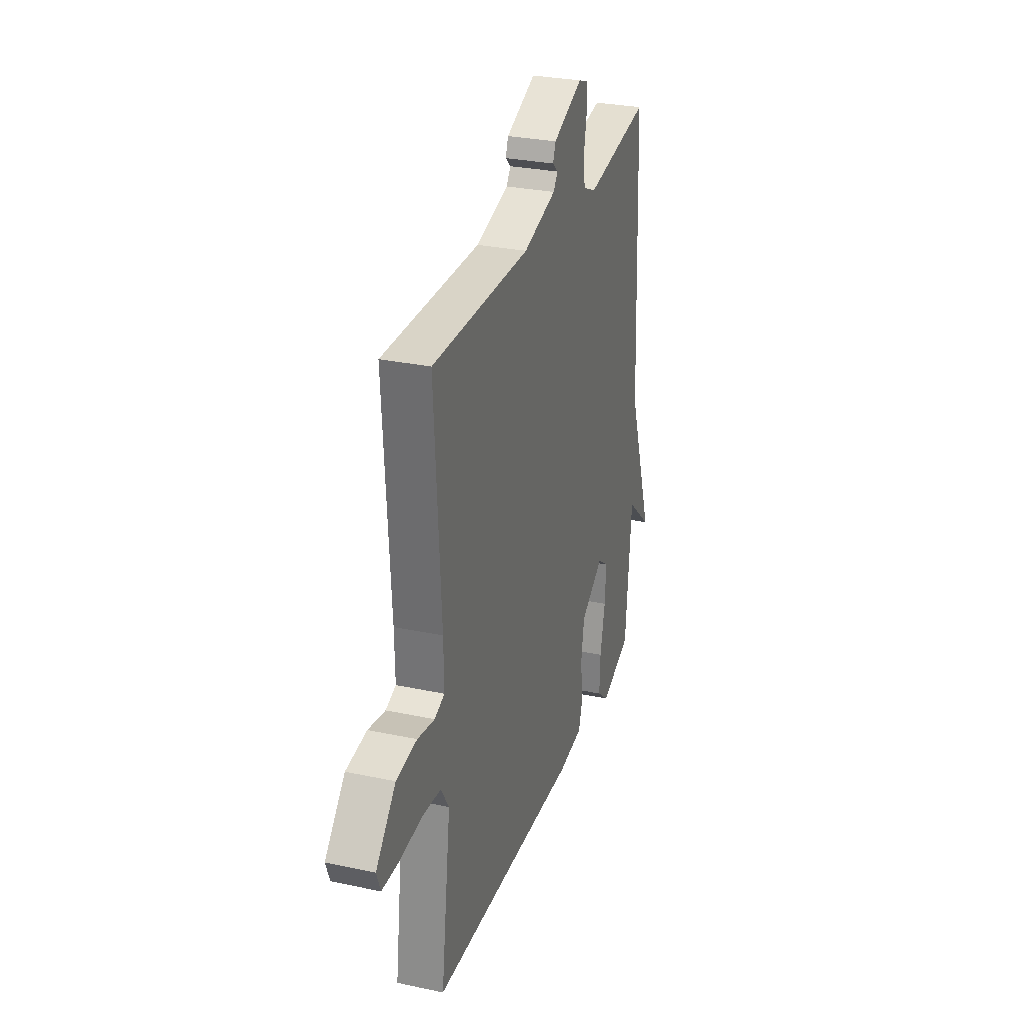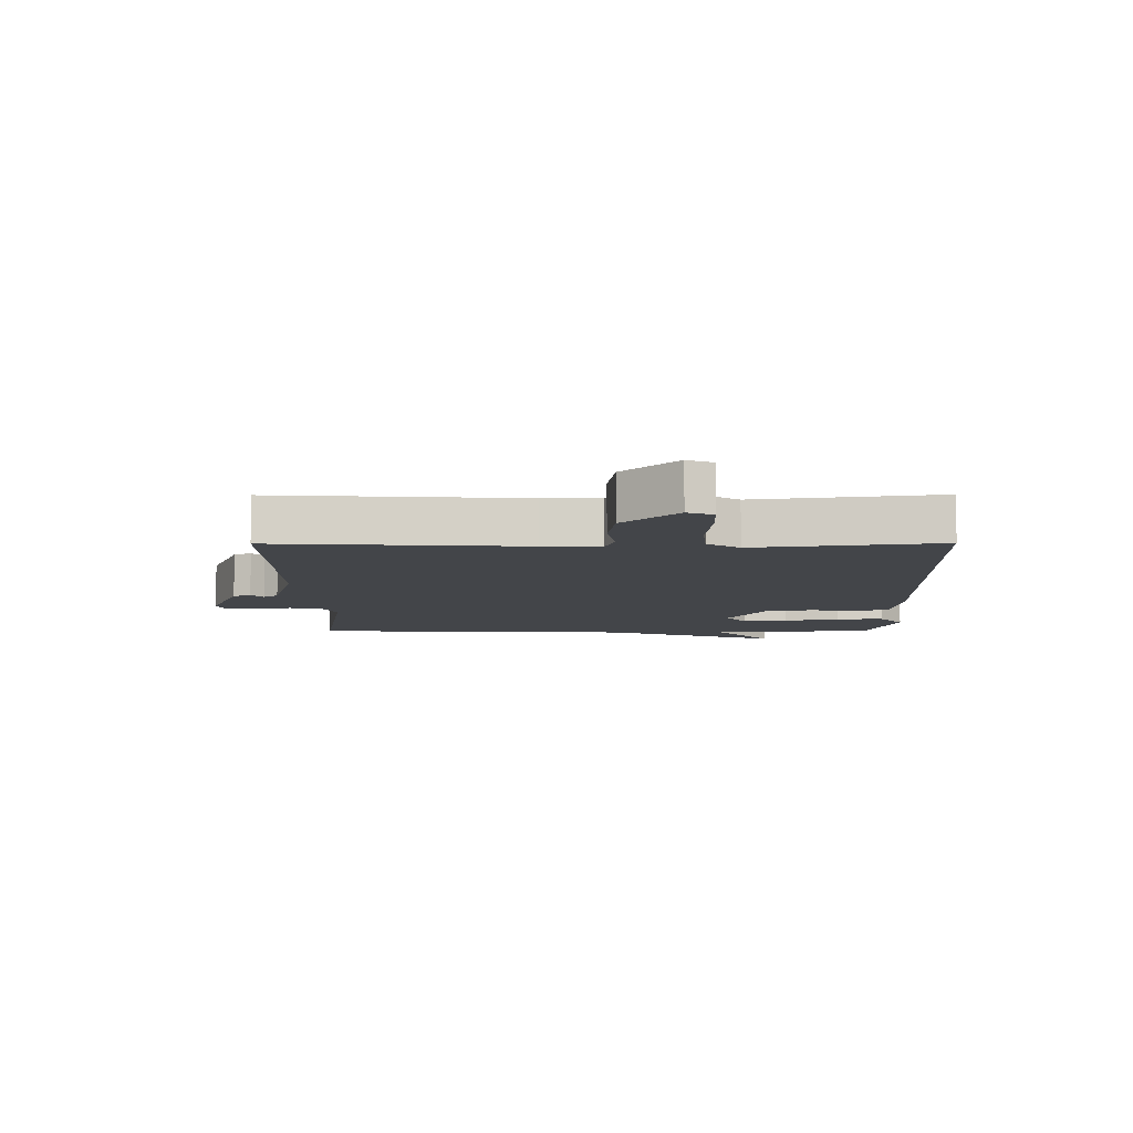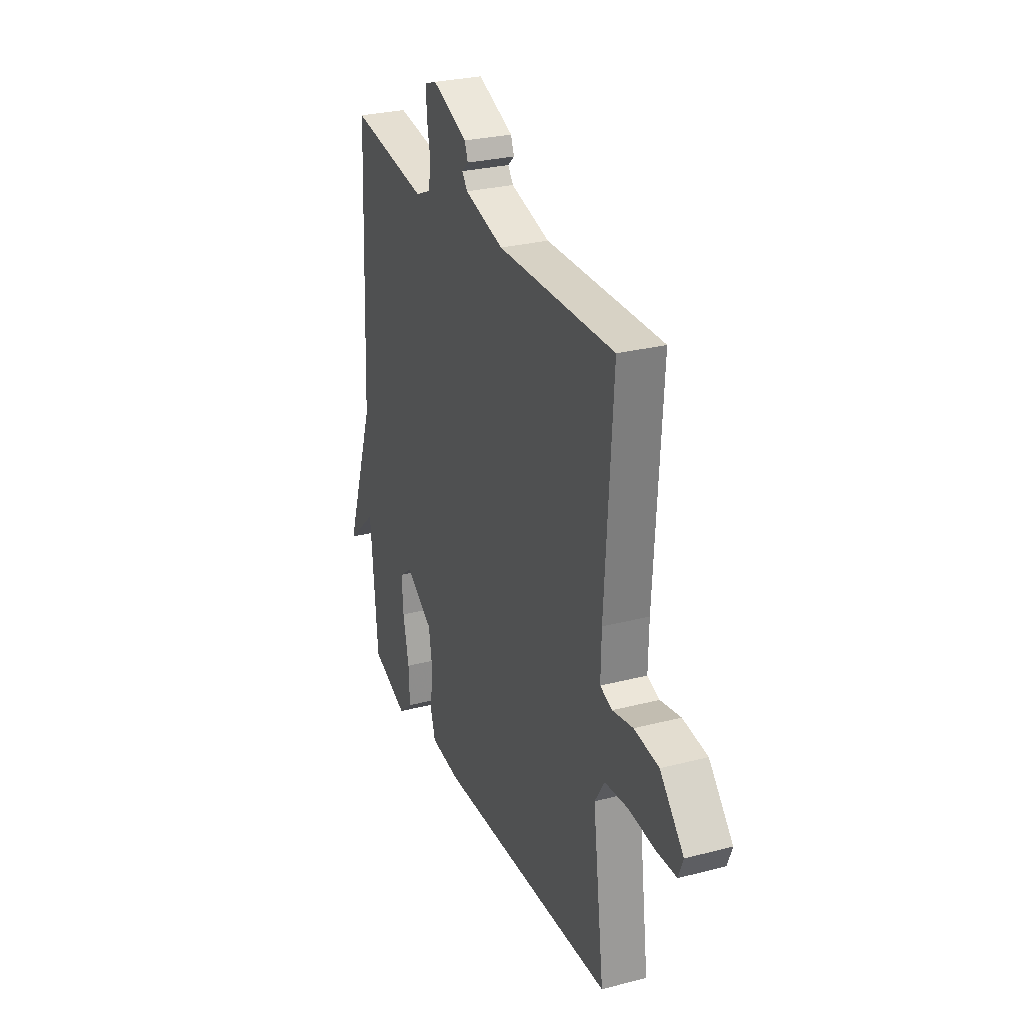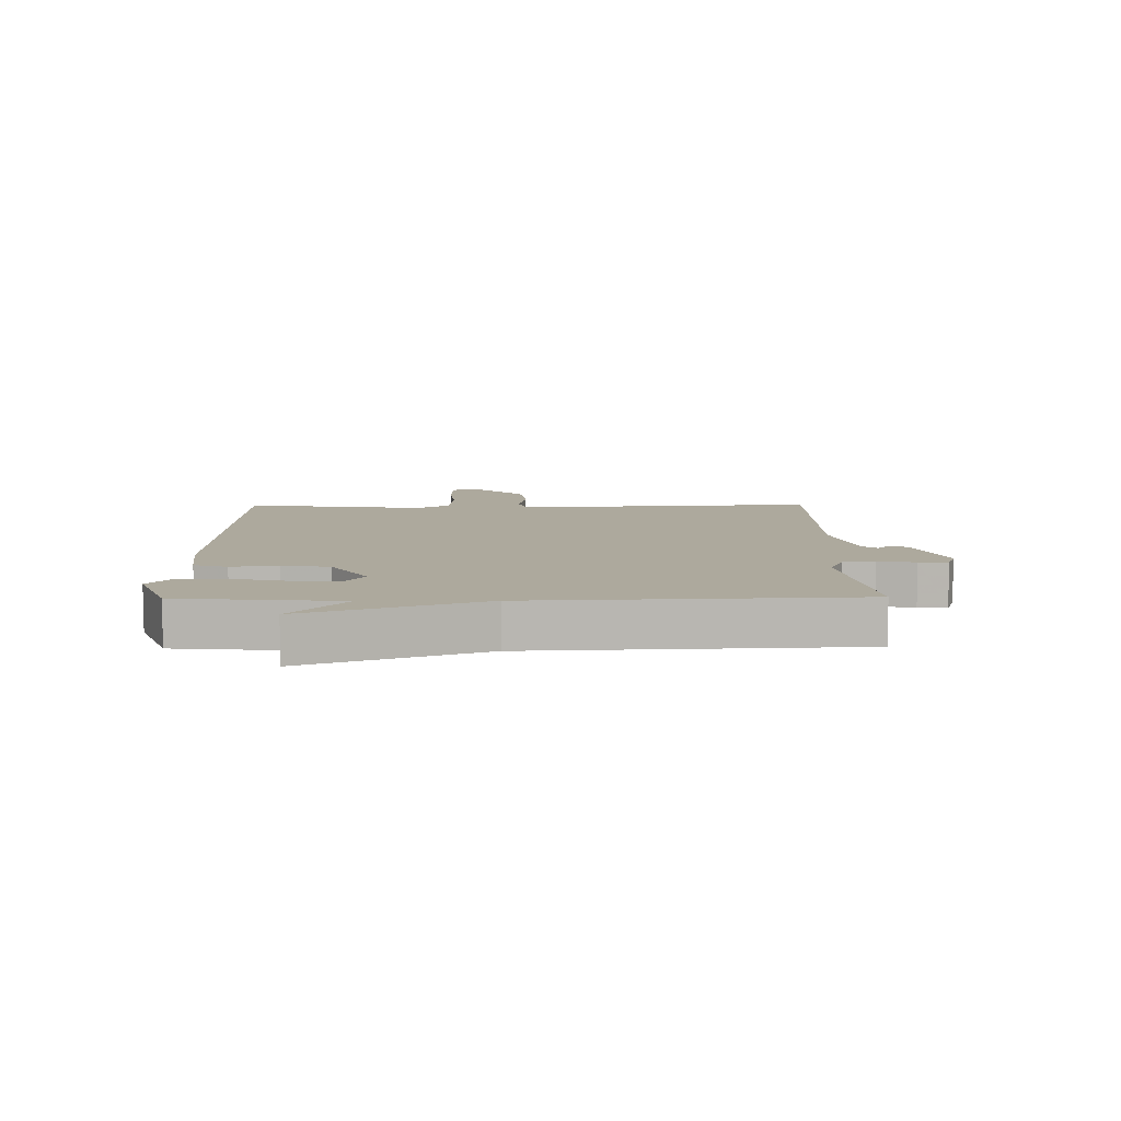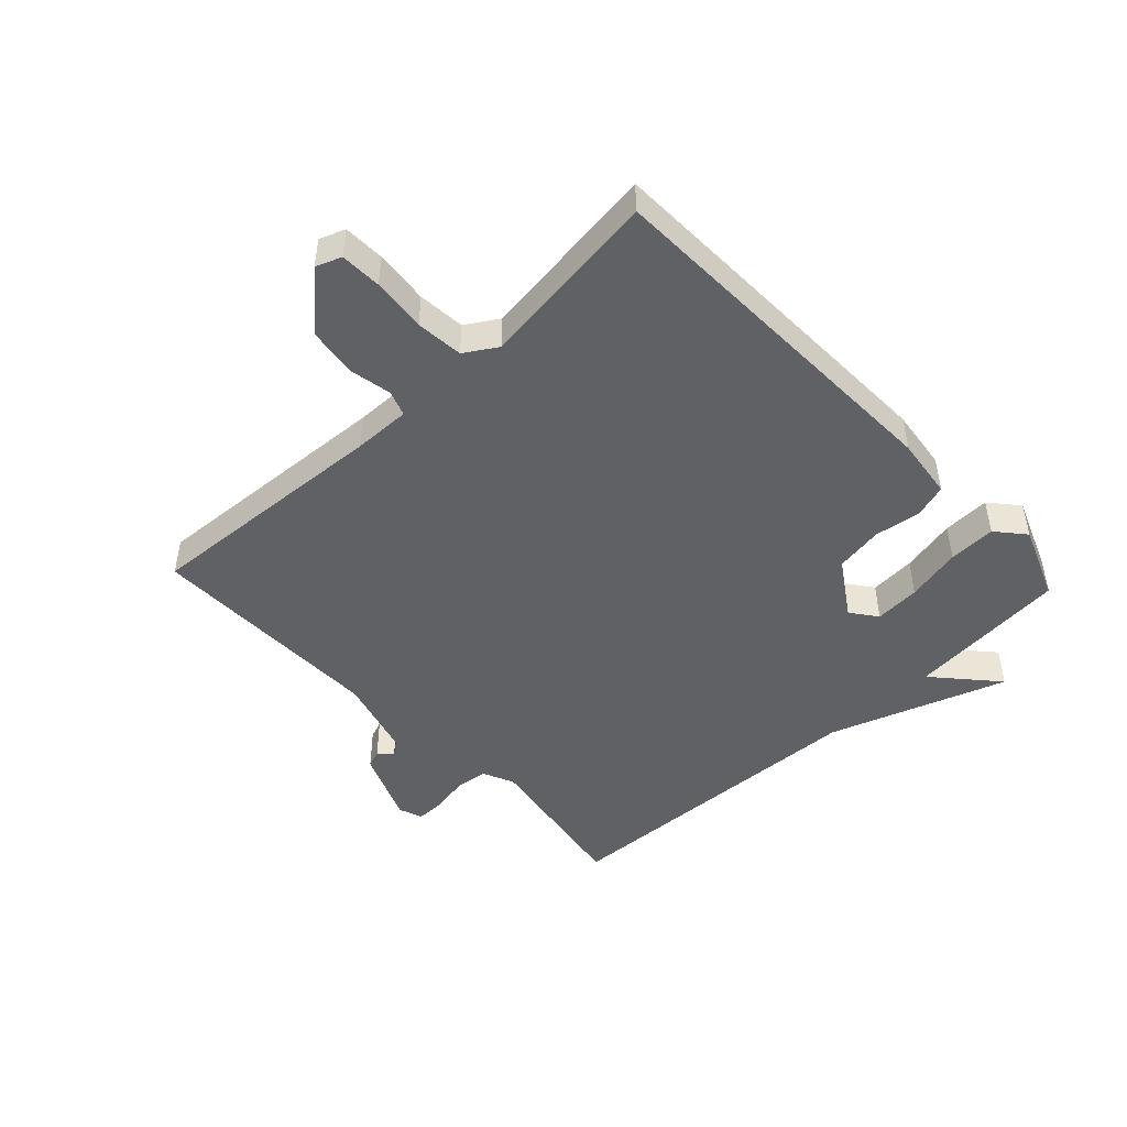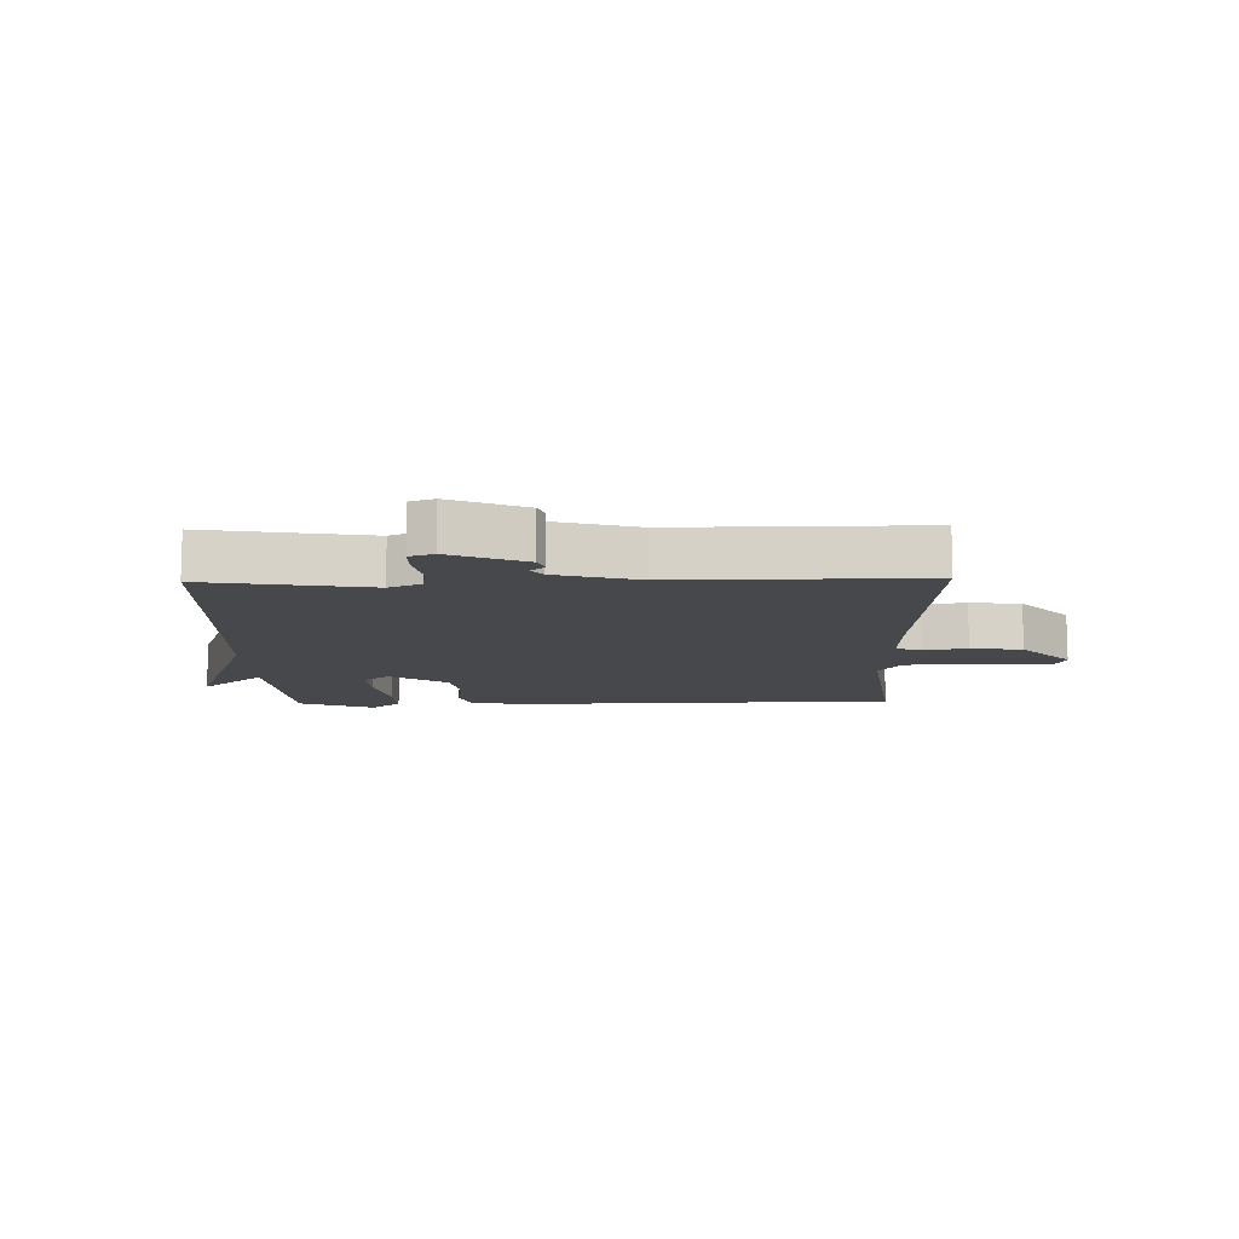
<metadata>
{"format":"obj","ext":"obj","renderer":"f3d","projection":"perspective","resolution":1024,"background":"white","views":[{"elev":29.1,"azim":107.6,"up":"+Z"},{"elev":-8.8,"azim":90.3,"up":"+Y"},{"elev":27.8,"azim":68.4,"up":"+Z"},{"elev":8.8,"azim":-90.7,"up":"+Y"},{"elev":-47.4,"azim":133.3,"up":"+Y"},{"elev":-11.1,"azim":1.3,"up":"+Y"}]}
</metadata>
<code>
v 0.5 0.07 0.5
v 0.474 0.07 0.092
v 0.472 0.07 -0.002
v 0.513 0.07 -0.017
v 0.582 0.07 -0.004
v 0.665 0.07 -0.015
v 0.745 0.07 -0.103
v 0.729 0.07 -0.145
v 0.661 0.07 -0.147
v 0.572 0.07 -0.138
v 0.494 0.07 -0.145
v 0.461 0.07 -0.198
v 0.5 0.07 -0.5
v -0.104 0.07 -0.516
v -0.205 0.07 -0.503
v -0.222 0.07 -0.448
v -0.211 0.07 -0.371
v -0.224 0.07 -0.292
v -0.316 0.07 -0.232
v -0.359 0.07 -0.264
v -0.354 0.07 -0.339
v -0.334 0.07 -0.43
v -0.331 0.07 -0.508
v -0.378 0.07 -0.548
v -0.5 0.07 -0.5
v -0.524 0.07 -0.234
v -0.625 0.07 -0.324
v -0.524 0.07 -0.034
v -0.5 0.07 0.5
v -0.238 0.07 0.457
v -0.186 0.07 0.48
v -0.179 0.07 0.533
v -0.191 0.07 0.595
v -0.191 0.07 0.643
v -0.152 0.07 0.657
v -0.032 0.07 0.607
v -0.021 0.07 0.578
v -0.043 0.07 0.558
v -0.025 0.07 0.534
v 0.107 0.07 0.497
v 0.5 0 0.5
v 0.474 0 0.092
v 0.472 0 -0.002
v 0.513 0 -0.017
v 0.582 0 -0.004
v 0.665 0 -0.015
v 0.745 0 -0.103
v 0.729 0 -0.145
v 0.661 0 -0.147
v 0.572 0 -0.138
v 0.494 0 -0.145
v 0.461 0 -0.198
v 0.5 0 -0.5
v -0.104 0 -0.516
v -0.205 0 -0.503
v -0.222 0 -0.448
v -0.211 0 -0.371
v -0.224 0 -0.292
v -0.316 0 -0.232
v -0.359 0 -0.264
v -0.354 0 -0.339
v -0.334 0 -0.43
v -0.331 0 -0.508
v -0.378 0 -0.548
v -0.5 0 -0.5
v -0.524 0 -0.234
v -0.625 0 -0.324
v -0.524 0 -0.034
v -0.5 0 0.5
v -0.238 0 0.457
v -0.186 0 0.48
v -0.179 0 0.533
v -0.191 0 0.595
v -0.191 0 0.643
v -0.152 0 0.657
v -0.032 0 0.607
v -0.021 0 0.578
v -0.043 0 0.558
v -0.025 0 0.534
v 0.107 0 0.497
f 36 37 38
f 35 36 38
f 34 35 38
f 33 34 38
f 32 33 38
f 31 32 38 39
f 30 31 39 40
f 28 29 30
f 28 30 40
f 27 28 40
f 26 27 40
f 24 25 26
f 23 24 26
f 22 23 26
f 21 22 26
f 20 21 26
f 26 40 1
f 20 26 1
f 19 20 1
f 15 16 17
f 14 15 17
f 13 14 17
f 12 13 17
f 11 12 17 18
f 8 9 10
f 7 8 10
f 6 7 10
f 5 6 10
f 4 5 10
f 3 4 10 11
f 18 19 1 2
f 3 11 18
f 2 3 18
f 78 77 76
f 78 76 75
f 78 75 74
f 78 74 73
f 78 73 72
f 79 78 72 71
f 80 79 71 70
f 70 69 68
f 80 70 68
f 80 68 67
f 80 67 66
f 66 65 64
f 66 64 63
f 66 63 62
f 66 62 61
f 66 61 60
f 41 80 66
f 41 66 60
f 41 60 59
f 57 56 55
f 57 55 54
f 57 54 53
f 57 53 52
f 58 57 52 51
f 50 49 48
f 50 48 47
f 50 47 46
f 50 46 45
f 50 45 44
f 51 50 44 43
f 42 41 59 58
f 58 51 43
f 58 43 42
f 1 41 42 2
f 2 42 43 3
f 3 43 44 4
f 4 44 45 5
f 5 45 46 6
f 6 46 47 7
f 7 47 48 8
f 8 48 49 9
f 9 49 50 10
f 10 50 51 11
f 11 51 52 12
f 12 52 53 13
f 13 53 54 14
f 14 54 55 15
f 15 55 56 16
f 16 56 57 17
f 17 57 58 18
f 18 58 59 19
f 19 59 60 20
f 20 60 61 21
f 21 61 62 22
f 22 62 63 23
f 23 63 64 24
f 24 64 65 25
f 25 65 66 26
f 26 66 67 27
f 27 67 68 28
f 28 68 69 29
f 29 69 70 30
f 30 70 71 31
f 31 71 72 32
f 32 72 73 33
f 33 73 74 34
f 34 74 75 35
f 35 75 76 36
f 36 76 77 37
f 37 77 78 38
f 38 78 79 39
f 39 79 80 40
f 40 80 41 1

</code>
